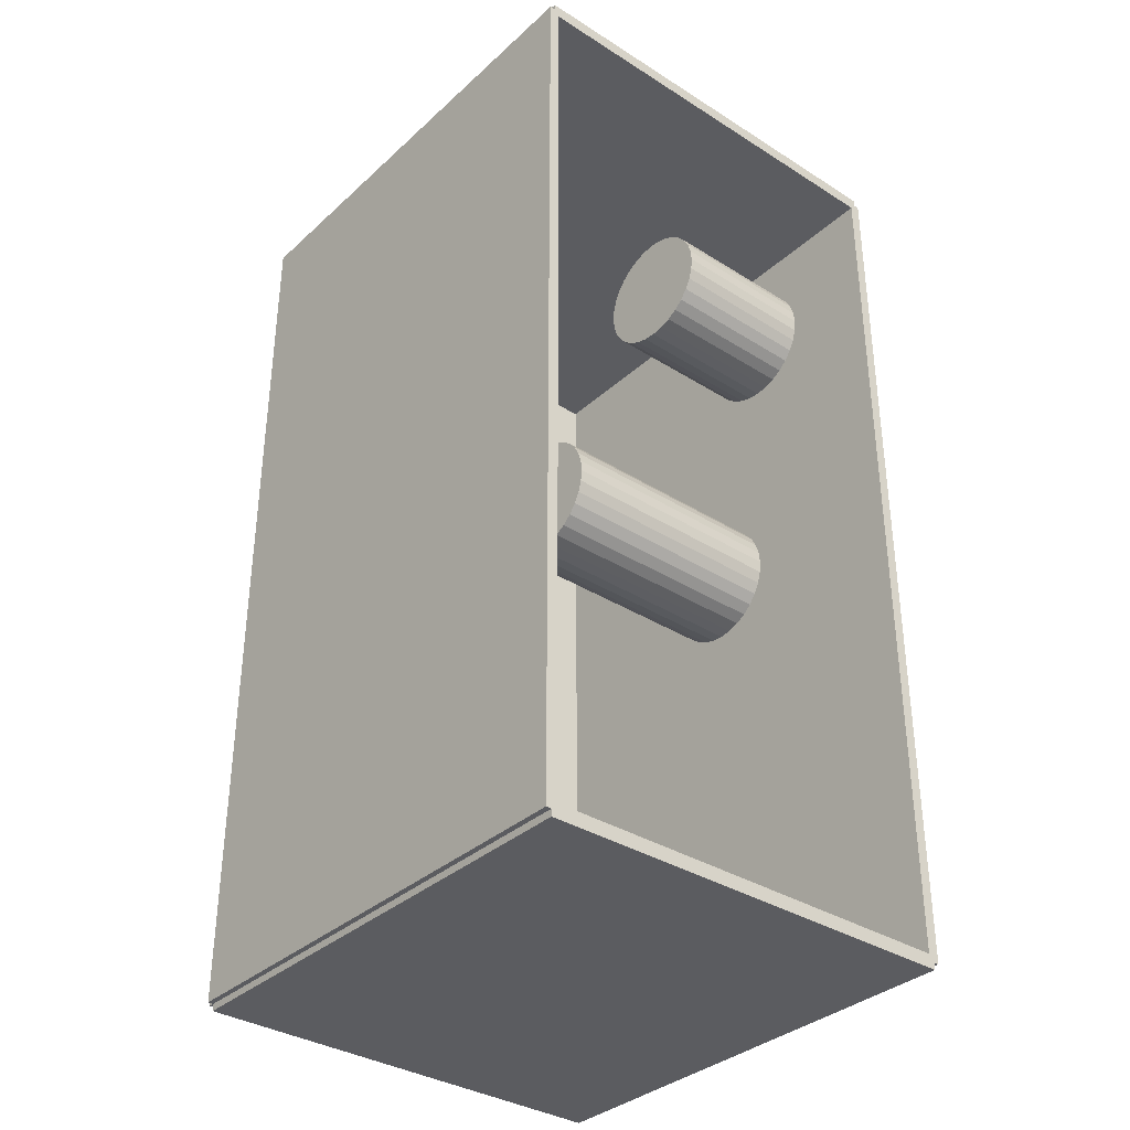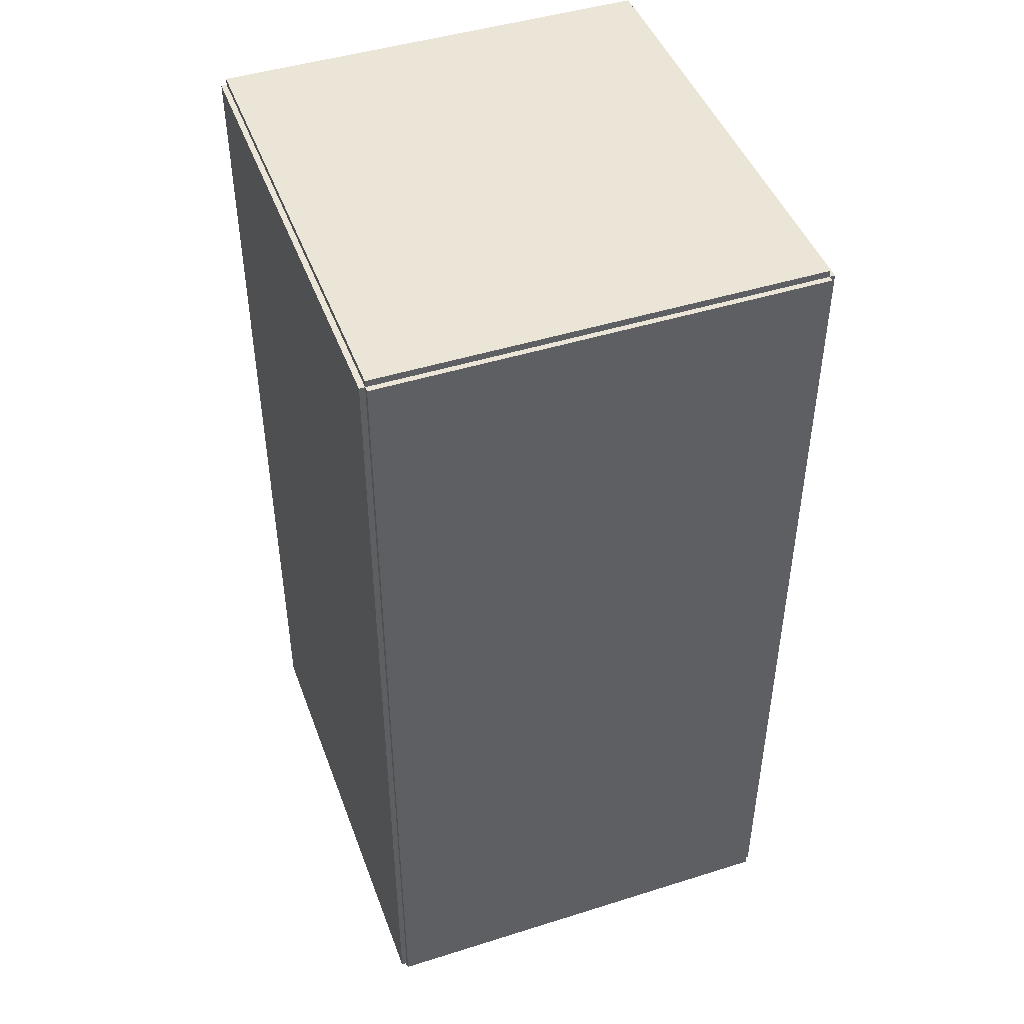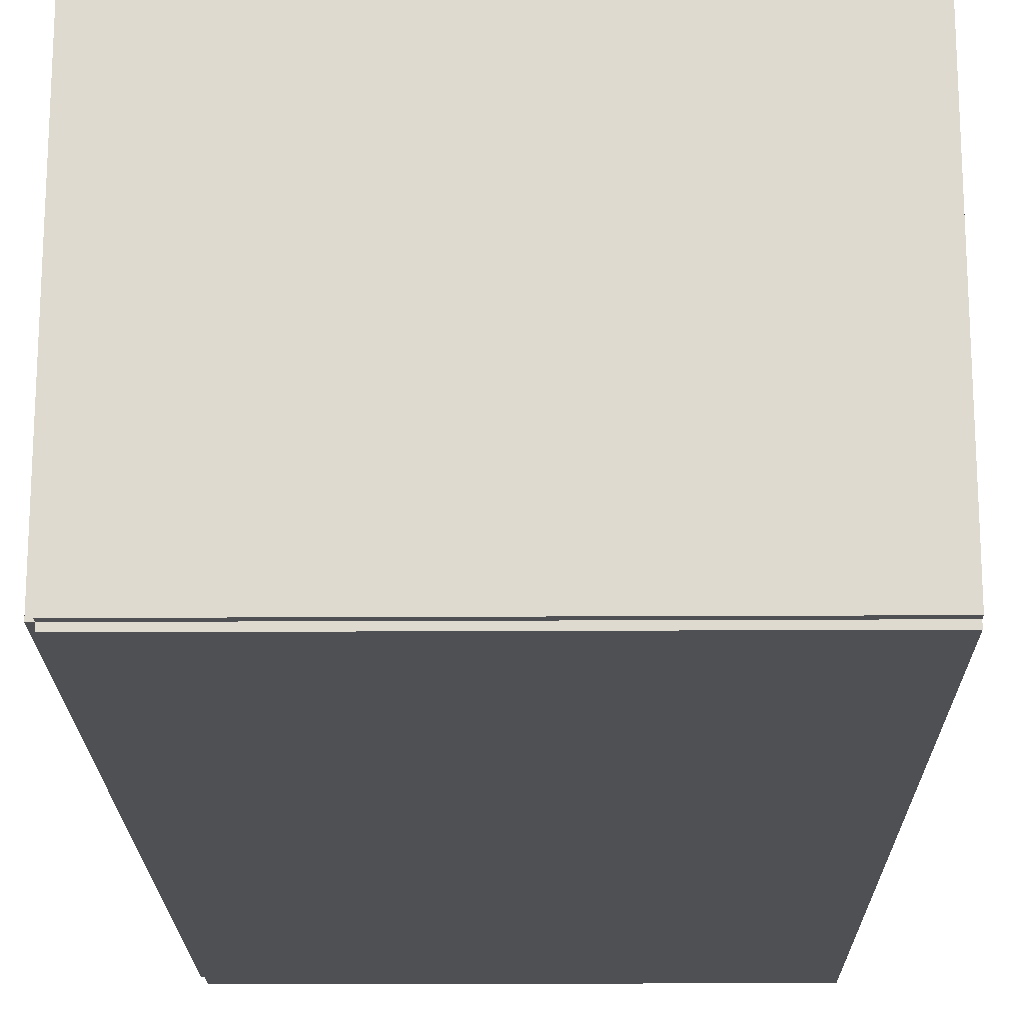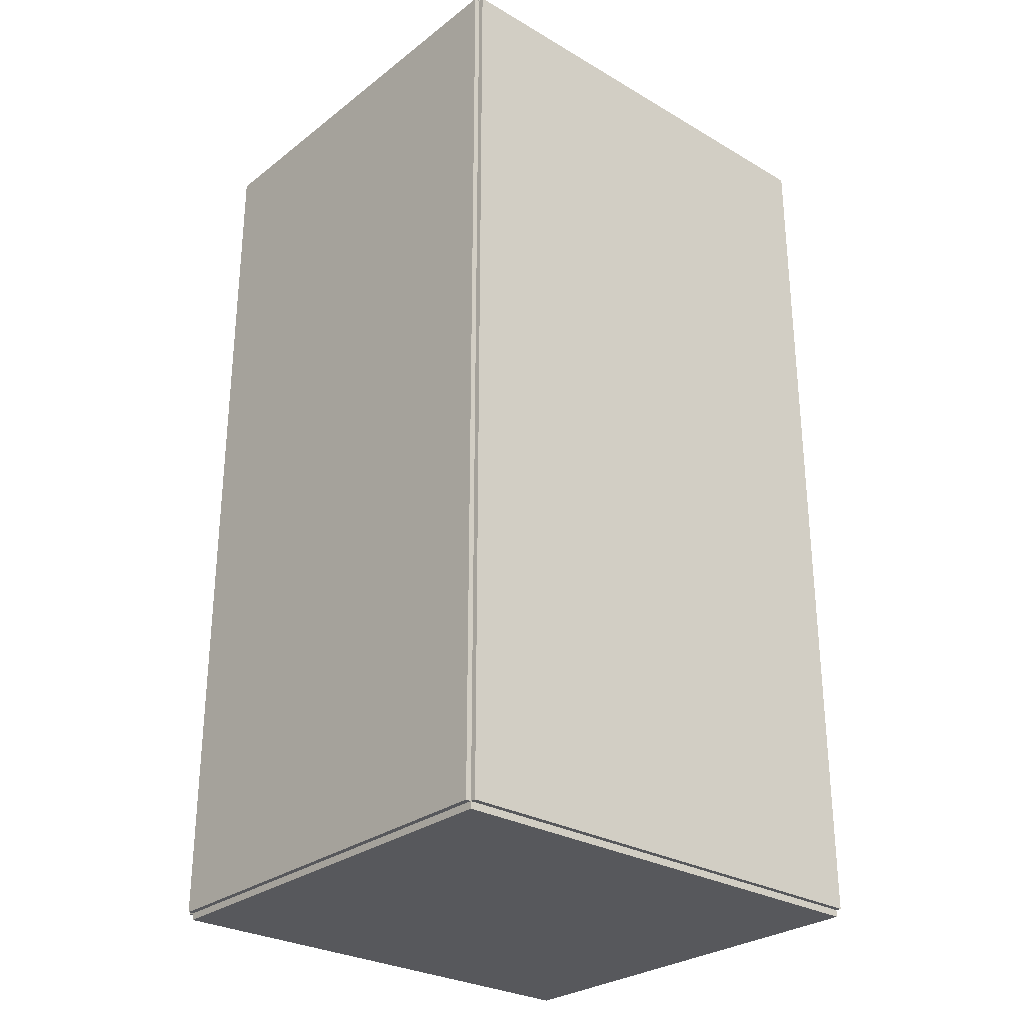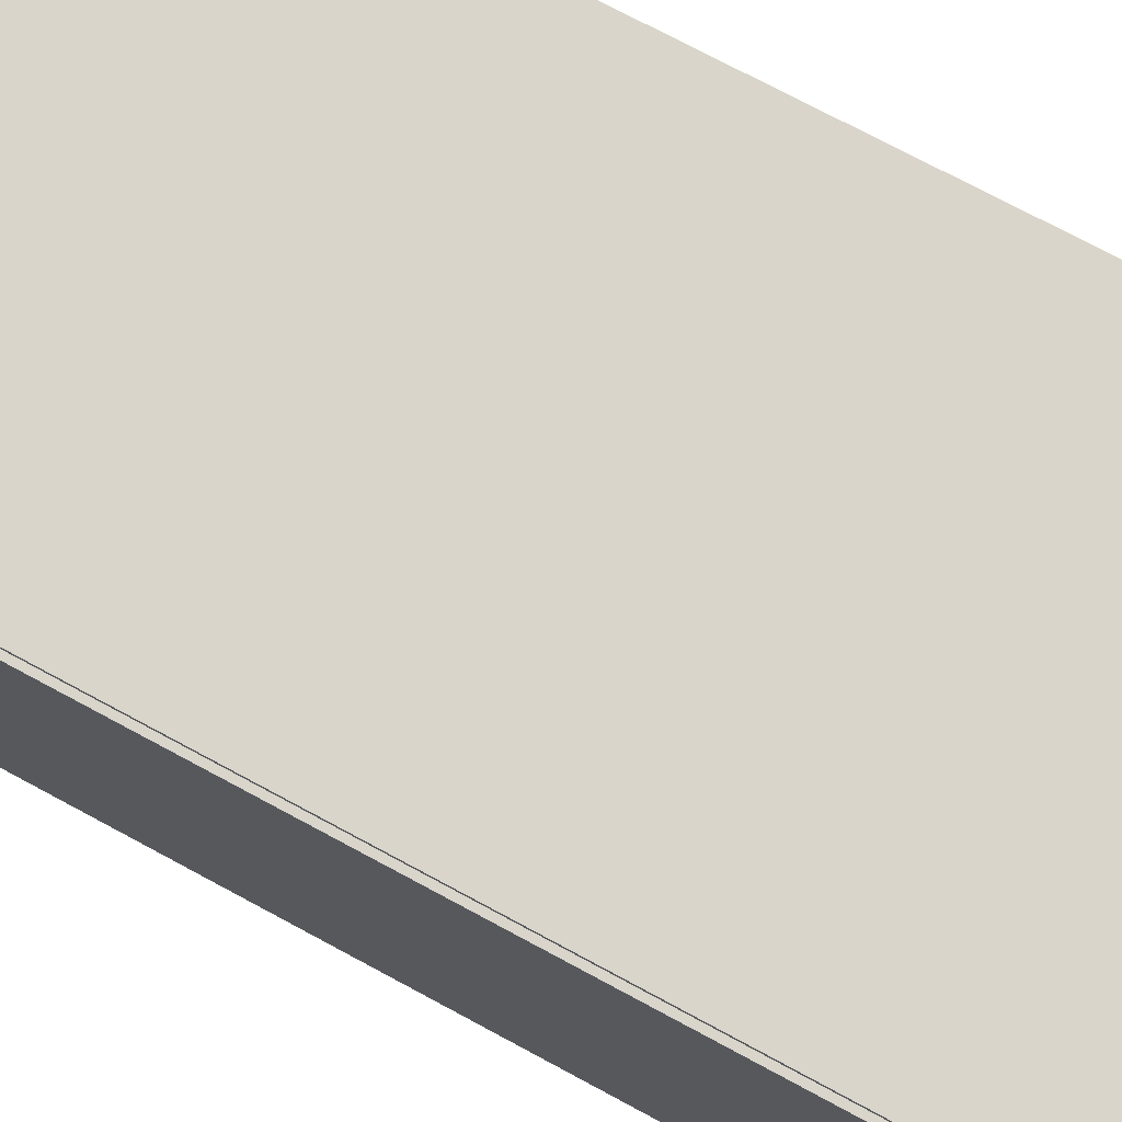
<metadata>
{"format":"obj","ext":"obj","renderer":"f3d","projection":"perspective","resolution":1024,"background":"white","views":[{"elev":-35.0,"azim":50.0,"up":"+Y"},{"elev":45.8,"azim":-109.8,"up":"+Y"},{"elev":-19.2,"azim":0.6,"up":"+Z"},{"elev":-28.4,"azim":-41.2,"up":"+Y"},{"elev":74.6,"azim":-61.8,"up":"+Z"}]}
</metadata>
<code>
v -0.1036 -0.197 -0.002372
v -0.1036 -0.197 0.002372
v -0.1036 0.197 -0.002372
v -0.1036 0.197 0.002372
v 0.1036 -0.197 -0.002372
v 0.1036 -0.197 0.002372
v 0.1036 0.197 -0.002372
v 0.1036 0.197 0.002372
v -0.1012 -0.197 0
v -0.106 -0.197 0
v -0.1012 0.197 0
v -0.106 0.197 0
v -0.1012 -0.197 0.1875
v -0.106 -0.197 0.1875
v -0.1012 0.197 0.1875
v -0.106 0.197 0.1875
v -0.1036 0.194 0.1875
v -0.1036 0.1999 0.1875
v -0.1036 0.194 0
v -0.1036 0.1999 0
v 0.1036 0.194 0.1875
v 0.1036 0.1999 0.1875
v 0.1036 0.194 0
v 0.1036 0.1999 0
v -0.1036 -0.194 0
v -0.1036 -0.1999 0
v -0.1036 -0.194 0.1875
v -0.1036 -0.1999 0.1875
v 0.1036 -0.194 0
v 0.1036 -0.1999 0
v 0.1036 -0.194 0.1875
v 0.1036 -0.1999 0.1875
v -0.1036 -0.197 0.1851
v -0.1036 -0.197 0.1899
v -0.1036 0.197 0.1851
v -0.1036 0.197 0.1899
v 0.1036 -0.197 0.1851
v 0.1036 -0.197 0.1899
v 0.1036 0.197 0.1851
v 0.1036 0.197 0.1899
v 0.00375 0.0246 0.004744
v 0.03094 0.0246 0.004744
v 0.03094 0.0246 0.05806
v 0.00375 0.0246 0.05806
v 0.03042 0.02991 0.004744
v 0.03042 0.02991 0.05806
v 0.02887 0.03501 0.004744
v 0.02887 0.03501 0.05806
v 0.02636 0.03971 0.004744
v 0.02636 0.03971 0.05806
v 0.02298 0.04383 0.004744
v 0.02298 0.04383 0.05806
v 0.01886 0.04721 0.004744
v 0.01886 0.04721 0.05806
v 0.01416 0.04972 0.004744
v 0.01416 0.04972 0.05806
v 0.009055 0.05127 0.004744
v 0.009055 0.05127 0.05806
v 0.00375 0.05179 0.004744
v 0.00375 0.05179 0.05806
v -0.001555 0.05127 0.004744
v -0.001555 0.05127 0.05806
v -0.006656 0.04972 0.004744
v -0.006656 0.04972 0.05806
v -0.01136 0.04721 0.004744
v -0.01136 0.04721 0.05806
v -0.01548 0.04383 0.004744
v -0.01548 0.04383 0.05806
v -0.01886 0.03971 0.004744
v -0.01886 0.03971 0.05806
v -0.02137 0.03501 0.004744
v -0.02137 0.03501 0.05806
v -0.02292 0.02991 0.004744
v -0.02292 0.02991 0.05806
v -0.02344 0.0246 0.004744
v -0.02344 0.0246 0.05806
v -0.02292 0.0193 0.004744
v -0.02292 0.0193 0.05806
v -0.02137 0.0142 0.004744
v -0.02137 0.0142 0.05806
v -0.01886 0.009495 0.004744
v -0.01886 0.009495 0.05806
v -0.01548 0.005374 0.004744
v -0.01548 0.005374 0.05806
v -0.01136 0.001993 0.004744
v -0.01136 0.001993 0.05806
v -0.006656 -0.0005202 0.004744
v -0.006656 -0.0005202 0.05806
v -0.001555 -0.002068 0.004744
v -0.001555 -0.002068 0.05806
v 0.00375 -0.00259 0.004744
v 0.00375 -0.00259 0.05806
v 0.009055 -0.002068 0.004744
v 0.009055 -0.002068 0.05806
v 0.01416 -0.0005202 0.004744
v 0.01416 -0.0005202 0.05806
v 0.01886 0.001993 0.004744
v 0.01886 0.001993 0.05806
v 0.02298 0.005374 0.004744
v 0.02298 0.005374 0.05806
v 0.02636 0.009495 0.004744
v 0.02636 0.009495 0.05806
v 0.02887 0.0142 0.004744
v 0.02887 0.0142 0.05806
v 0.03042 0.0193 0.004744
v 0.03042 0.0193 0.05806
v 0.00375 0.0246 0.05806
v 0.03094 0.0246 0.05806
v 0.03094 0.0246 0.1114
v 0.00375 0.0246 0.1114
v 0.03042 0.02991 0.05806
v 0.03042 0.02991 0.1114
v 0.02887 0.03501 0.05806
v 0.02887 0.03501 0.1114
v 0.02636 0.03971 0.05806
v 0.02636 0.03971 0.1114
v 0.02298 0.04383 0.05806
v 0.02298 0.04383 0.1114
v 0.01886 0.04721 0.05806
v 0.01886 0.04721 0.1114
v 0.01416 0.04972 0.05806
v 0.01416 0.04972 0.1114
v 0.009055 0.05127 0.05806
v 0.009055 0.05127 0.1114
v 0.00375 0.05179 0.05806
v 0.00375 0.05179 0.1114
v -0.001555 0.05127 0.05806
v -0.001555 0.05127 0.1114
v -0.006656 0.04972 0.05806
v -0.006656 0.04972 0.1114
v -0.01136 0.04721 0.05806
v -0.01136 0.04721 0.1114
v -0.01548 0.04383 0.05806
v -0.01548 0.04383 0.1114
v -0.01886 0.03971 0.05806
v -0.01886 0.03971 0.1114
v -0.02137 0.03501 0.05806
v -0.02137 0.03501 0.1114
v -0.02292 0.02991 0.05806
v -0.02292 0.02991 0.1114
v -0.02344 0.0246 0.05806
v -0.02344 0.0246 0.1114
v -0.02292 0.0193 0.05806
v -0.02292 0.0193 0.1114
v -0.02137 0.0142 0.05806
v -0.02137 0.0142 0.1114
v -0.01886 0.009495 0.05806
v -0.01886 0.009495 0.1114
v -0.01548 0.005374 0.05806
v -0.01548 0.005374 0.1114
v -0.01136 0.001993 0.05806
v -0.01136 0.001993 0.1114
v -0.006656 -0.0005202 0.05806
v -0.006656 -0.0005202 0.1114
v -0.001555 -0.002068 0.05806
v -0.001555 -0.002068 0.1114
v 0.00375 -0.00259 0.05806
v 0.00375 -0.00259 0.1114
v 0.009055 -0.002068 0.05806
v 0.009055 -0.002068 0.1114
v 0.01416 -0.0005202 0.05806
v 0.01416 -0.0005202 0.1114
v 0.01886 0.001993 0.05806
v 0.01886 0.001993 0.1114
v 0.02298 0.005374 0.05806
v 0.02298 0.005374 0.1114
v 0.02636 0.009495 0.05806
v 0.02636 0.009495 0.1114
v 0.02887 0.0142 0.05806
v 0.02887 0.0142 0.1114
v 0.03042 0.0193 0.05806
v 0.03042 0.0193 0.1114
v 0.03627 0.1476 0.004744
v 0.06373 0.1476 0.004744
v 0.06373 0.1476 0.07184
v 0.03627 0.1476 0.07184
v 0.0632 0.1529 0.004744
v 0.0632 0.1529 0.07184
v 0.06164 0.1581 0.004744
v 0.06164 0.1581 0.07184
v 0.0591 0.1628 0.004744
v 0.0591 0.1628 0.07184
v 0.05569 0.167 0.004744
v 0.05569 0.167 0.07184
v 0.05153 0.1704 0.004744
v 0.05153 0.1704 0.07184
v 0.04678 0.173 0.004744
v 0.04678 0.173 0.07184
v 0.04163 0.1745 0.004744
v 0.04163 0.1745 0.07184
v 0.03627 0.175 0.004744
v 0.03627 0.175 0.07184
v 0.03091 0.1745 0.004744
v 0.03091 0.1745 0.07184
v 0.02576 0.173 0.004744
v 0.02576 0.173 0.07184
v 0.02101 0.1704 0.004744
v 0.02101 0.1704 0.07184
v 0.01685 0.167 0.004744
v 0.01685 0.167 0.07184
v 0.01343 0.1628 0.004744
v 0.01343 0.1628 0.07184
v 0.0109 0.1581 0.004744
v 0.0109 0.1581 0.07184
v 0.009333 0.1529 0.004744
v 0.009333 0.1529 0.07184
v 0.008806 0.1476 0.004744
v 0.008806 0.1476 0.07184
v 0.009333 0.1422 0.004744
v 0.009333 0.1422 0.07184
v 0.0109 0.1371 0.004744
v 0.0109 0.1371 0.07184
v 0.01343 0.1323 0.004744
v 0.01343 0.1323 0.07184
v 0.01685 0.1282 0.004744
v 0.01685 0.1282 0.07184
v 0.02101 0.1247 0.004744
v 0.02101 0.1247 0.07184
v 0.02576 0.1222 0.004744
v 0.02576 0.1222 0.07184
v 0.03091 0.1206 0.004744
v 0.03091 0.1206 0.07184
v 0.03627 0.1201 0.004744
v 0.03627 0.1201 0.07184
v 0.04163 0.1206 0.004744
v 0.04163 0.1206 0.07184
v 0.04678 0.1222 0.004744
v 0.04678 0.1222 0.07184
v 0.05153 0.1247 0.004744
v 0.05153 0.1247 0.07184
v 0.05569 0.1282 0.004744
v 0.05569 0.1282 0.07184
v 0.0591 0.1323 0.004744
v 0.0591 0.1323 0.07184
v 0.06164 0.1371 0.004744
v 0.06164 0.1371 0.07184
v 0.0632 0.1422 0.004744
v 0.0632 0.1422 0.07184
f 2 4 1
f 5 2 1
f 1 4 3
f 3 5 1
f 2 8 4
f 6 2 5
f 6 8 2
f 4 8 3
f 7 5 3
f 3 8 7
f 7 6 5
f 8 6 7
f 10 12 9
f 13 10 9
f 9 12 11
f 11 13 9
f 10 16 12
f 14 10 13
f 14 16 10
f 12 16 11
f 15 13 11
f 11 16 15
f 15 14 13
f 16 14 15
f 18 20 17
f 21 18 17
f 17 20 19
f 19 21 17
f 18 24 20
f 22 18 21
f 22 24 18
f 20 24 19
f 23 21 19
f 19 24 23
f 23 22 21
f 24 22 23
f 26 28 25
f 29 26 25
f 25 28 27
f 27 29 25
f 26 32 28
f 30 26 29
f 30 32 26
f 28 32 27
f 31 29 27
f 27 32 31
f 31 30 29
f 32 30 31
f 34 36 33
f 37 34 33
f 33 36 35
f 35 37 33
f 34 40 36
f 38 34 37
f 38 40 34
f 36 40 35
f 39 37 35
f 35 40 39
f 39 38 37
f 40 38 39
f 42 41 45
f 42 45 43
f 43 45 46
f 43 46 44
f 45 41 47
f 45 47 46
f 46 47 48
f 46 48 44
f 47 41 49
f 47 49 48
f 48 49 50
f 48 50 44
f 49 41 51
f 49 51 50
f 50 51 52
f 50 52 44
f 51 41 53
f 51 53 52
f 52 53 54
f 52 54 44
f 53 41 55
f 53 55 54
f 54 55 56
f 54 56 44
f 55 41 57
f 55 57 56
f 56 57 58
f 56 58 44
f 57 41 59
f 57 59 58
f 58 59 60
f 58 60 44
f 59 41 61
f 59 61 60
f 60 61 62
f 60 62 44
f 61 41 63
f 61 63 62
f 62 63 64
f 62 64 44
f 63 41 65
f 63 65 64
f 64 65 66
f 64 66 44
f 65 41 67
f 65 67 66
f 66 67 68
f 66 68 44
f 67 41 69
f 67 69 68
f 68 69 70
f 68 70 44
f 69 41 71
f 69 71 70
f 70 71 72
f 70 72 44
f 71 41 73
f 71 73 72
f 72 73 74
f 72 74 44
f 73 41 75
f 73 75 74
f 74 75 76
f 74 76 44
f 75 41 77
f 75 77 76
f 76 77 78
f 76 78 44
f 77 41 79
f 77 79 78
f 78 79 80
f 78 80 44
f 79 41 81
f 79 81 80
f 80 81 82
f 80 82 44
f 81 41 83
f 81 83 82
f 82 83 84
f 82 84 44
f 83 41 85
f 83 85 84
f 84 85 86
f 84 86 44
f 85 41 87
f 85 87 86
f 86 87 88
f 86 88 44
f 87 41 89
f 87 89 88
f 88 89 90
f 88 90 44
f 89 41 91
f 89 91 90
f 90 91 92
f 90 92 44
f 91 41 93
f 91 93 92
f 92 93 94
f 92 94 44
f 93 41 95
f 93 95 94
f 94 95 96
f 94 96 44
f 95 41 97
f 95 97 96
f 96 97 98
f 96 98 44
f 97 41 99
f 97 99 98
f 98 99 100
f 98 100 44
f 99 41 101
f 99 101 100
f 100 101 102
f 100 102 44
f 101 41 103
f 101 103 102
f 102 103 104
f 102 104 44
f 103 41 105
f 103 105 104
f 104 105 106
f 104 106 44
f 105 41 42
f 105 42 106
f 106 42 43
f 106 43 44
f 108 107 111
f 108 111 109
f 109 111 112
f 109 112 110
f 111 107 113
f 111 113 112
f 112 113 114
f 112 114 110
f 113 107 115
f 113 115 114
f 114 115 116
f 114 116 110
f 115 107 117
f 115 117 116
f 116 117 118
f 116 118 110
f 117 107 119
f 117 119 118
f 118 119 120
f 118 120 110
f 119 107 121
f 119 121 120
f 120 121 122
f 120 122 110
f 121 107 123
f 121 123 122
f 122 123 124
f 122 124 110
f 123 107 125
f 123 125 124
f 124 125 126
f 124 126 110
f 125 107 127
f 125 127 126
f 126 127 128
f 126 128 110
f 127 107 129
f 127 129 128
f 128 129 130
f 128 130 110
f 129 107 131
f 129 131 130
f 130 131 132
f 130 132 110
f 131 107 133
f 131 133 132
f 132 133 134
f 132 134 110
f 133 107 135
f 133 135 134
f 134 135 136
f 134 136 110
f 135 107 137
f 135 137 136
f 136 137 138
f 136 138 110
f 137 107 139
f 137 139 138
f 138 139 140
f 138 140 110
f 139 107 141
f 139 141 140
f 140 141 142
f 140 142 110
f 141 107 143
f 141 143 142
f 142 143 144
f 142 144 110
f 143 107 145
f 143 145 144
f 144 145 146
f 144 146 110
f 145 107 147
f 145 147 146
f 146 147 148
f 146 148 110
f 147 107 149
f 147 149 148
f 148 149 150
f 148 150 110
f 149 107 151
f 149 151 150
f 150 151 152
f 150 152 110
f 151 107 153
f 151 153 152
f 152 153 154
f 152 154 110
f 153 107 155
f 153 155 154
f 154 155 156
f 154 156 110
f 155 107 157
f 155 157 156
f 156 157 158
f 156 158 110
f 157 107 159
f 157 159 158
f 158 159 160
f 158 160 110
f 159 107 161
f 159 161 160
f 160 161 162
f 160 162 110
f 161 107 163
f 161 163 162
f 162 163 164
f 162 164 110
f 163 107 165
f 163 165 164
f 164 165 166
f 164 166 110
f 165 107 167
f 165 167 166
f 166 167 168
f 166 168 110
f 167 107 169
f 167 169 168
f 168 169 170
f 168 170 110
f 169 107 171
f 169 171 170
f 170 171 172
f 170 172 110
f 171 107 108
f 171 108 172
f 172 108 109
f 172 109 110
f 174 173 177
f 174 177 175
f 175 177 178
f 175 178 176
f 177 173 179
f 177 179 178
f 178 179 180
f 178 180 176
f 179 173 181
f 179 181 180
f 180 181 182
f 180 182 176
f 181 173 183
f 181 183 182
f 182 183 184
f 182 184 176
f 183 173 185
f 183 185 184
f 184 185 186
f 184 186 176
f 185 173 187
f 185 187 186
f 186 187 188
f 186 188 176
f 187 173 189
f 187 189 188
f 188 189 190
f 188 190 176
f 189 173 191
f 189 191 190
f 190 191 192
f 190 192 176
f 191 173 193
f 191 193 192
f 192 193 194
f 192 194 176
f 193 173 195
f 193 195 194
f 194 195 196
f 194 196 176
f 195 173 197
f 195 197 196
f 196 197 198
f 196 198 176
f 197 173 199
f 197 199 198
f 198 199 200
f 198 200 176
f 199 173 201
f 199 201 200
f 200 201 202
f 200 202 176
f 201 173 203
f 201 203 202
f 202 203 204
f 202 204 176
f 203 173 205
f 203 205 204
f 204 205 206
f 204 206 176
f 205 173 207
f 205 207 206
f 206 207 208
f 206 208 176
f 207 173 209
f 207 209 208
f 208 209 210
f 208 210 176
f 209 173 211
f 209 211 210
f 210 211 212
f 210 212 176
f 211 173 213
f 211 213 212
f 212 213 214
f 212 214 176
f 213 173 215
f 213 215 214
f 214 215 216
f 214 216 176
f 215 173 217
f 215 217 216
f 216 217 218
f 216 218 176
f 217 173 219
f 217 219 218
f 218 219 220
f 218 220 176
f 219 173 221
f 219 221 220
f 220 221 222
f 220 222 176
f 221 173 223
f 221 223 222
f 222 223 224
f 222 224 176
f 223 173 225
f 223 225 224
f 224 225 226
f 224 226 176
f 225 173 227
f 225 227 226
f 226 227 228
f 226 228 176
f 227 173 229
f 227 229 228
f 228 229 230
f 228 230 176
f 229 173 231
f 229 231 230
f 230 231 232
f 230 232 176
f 231 173 233
f 231 233 232
f 232 233 234
f 232 234 176
f 233 173 235
f 233 235 234
f 234 235 236
f 234 236 176
f 235 173 237
f 235 237 236
f 236 237 238
f 236 238 176
f 237 173 174
f 237 174 238
f 238 174 175
f 238 175 176

</code>
